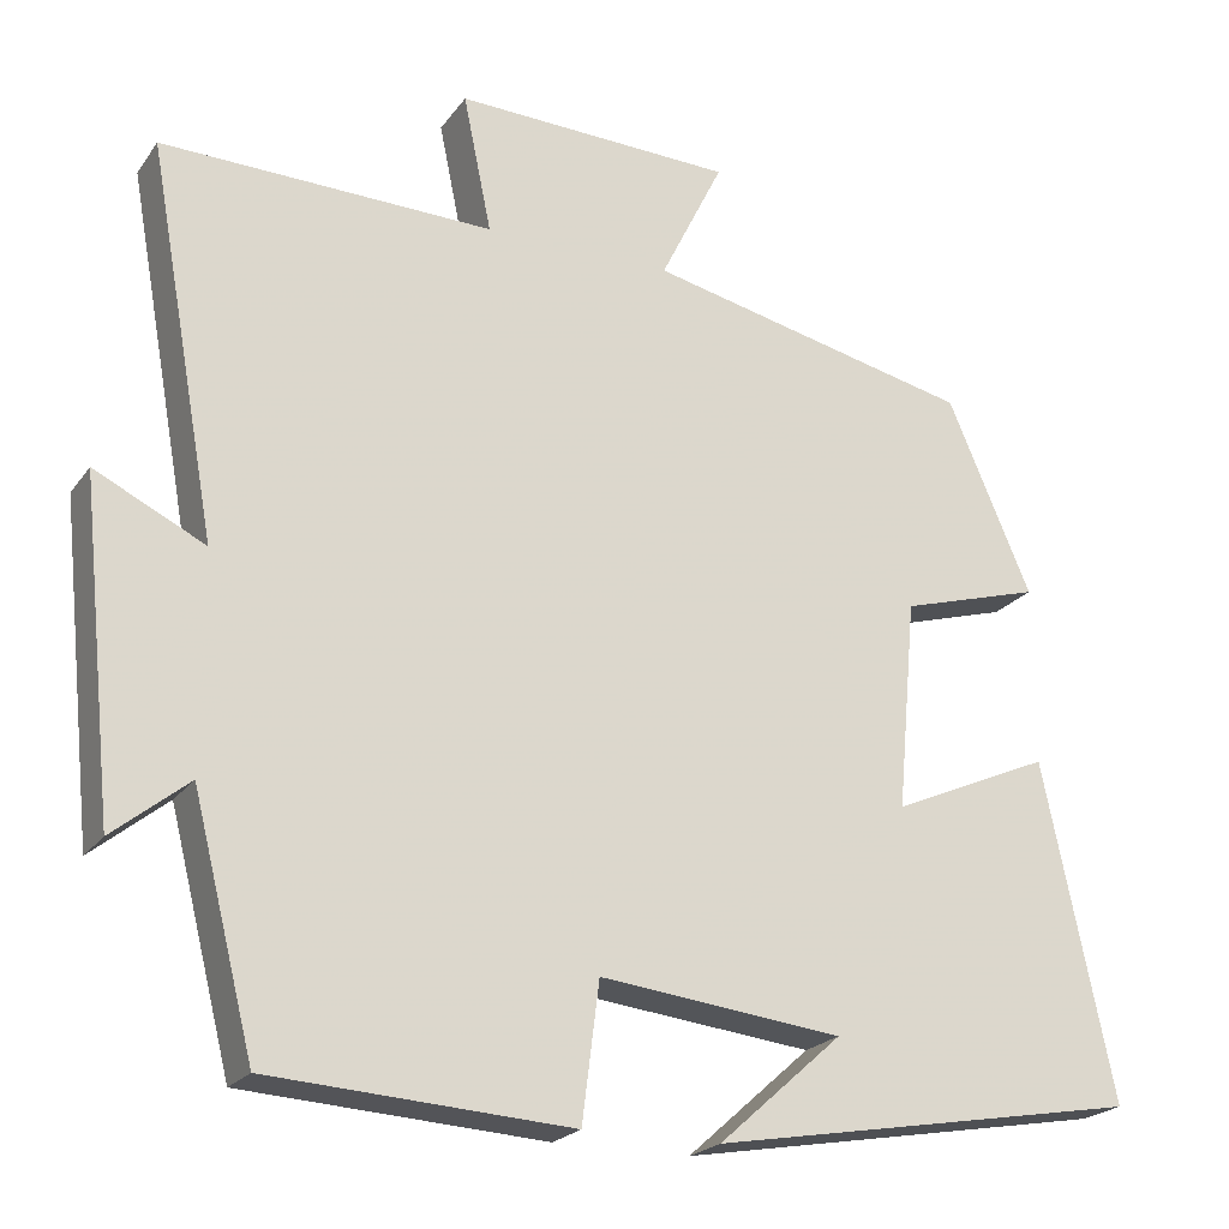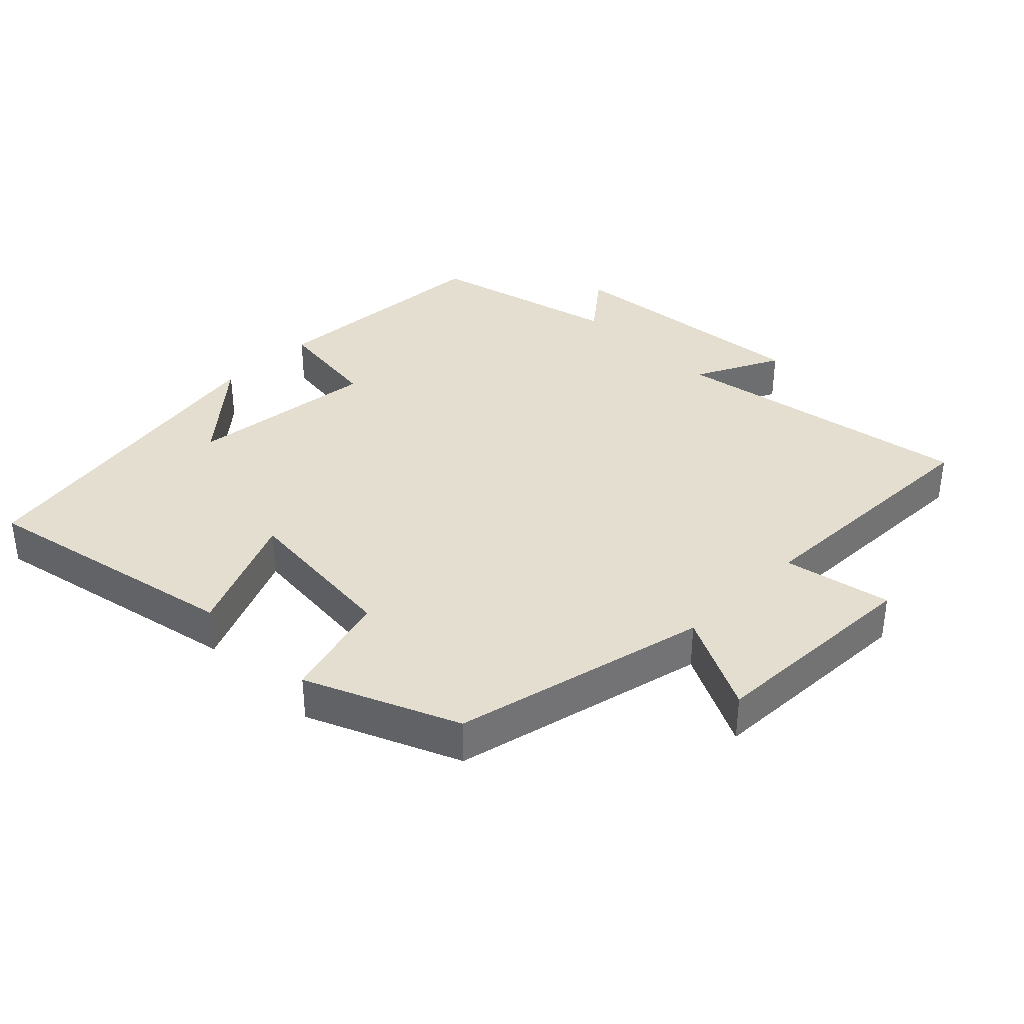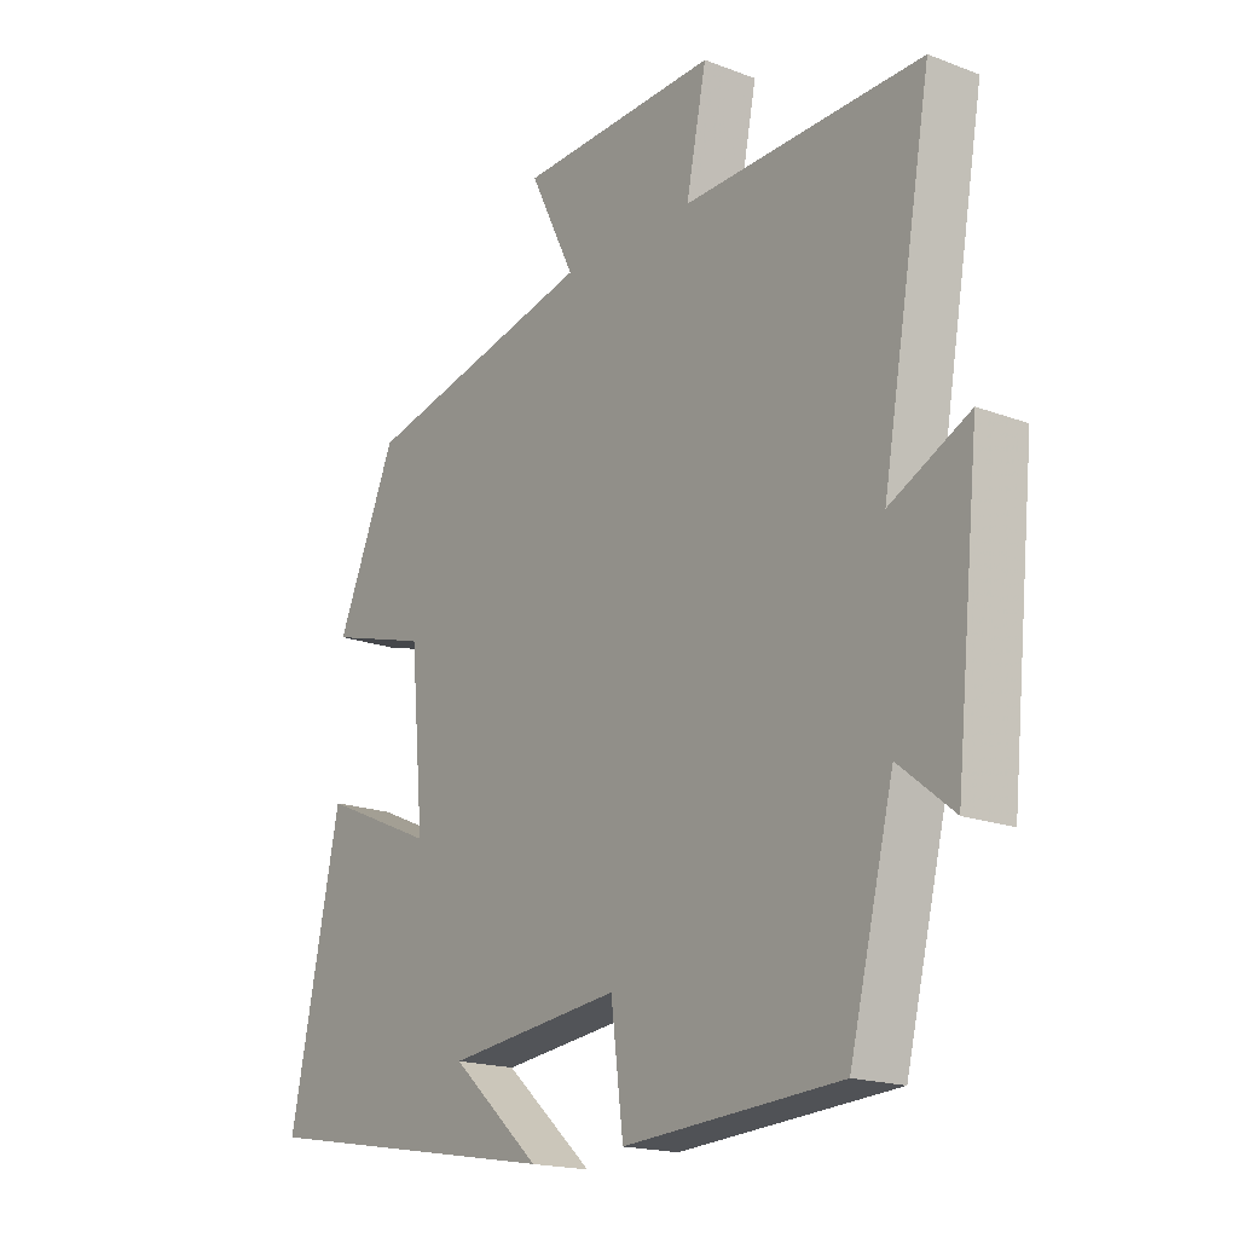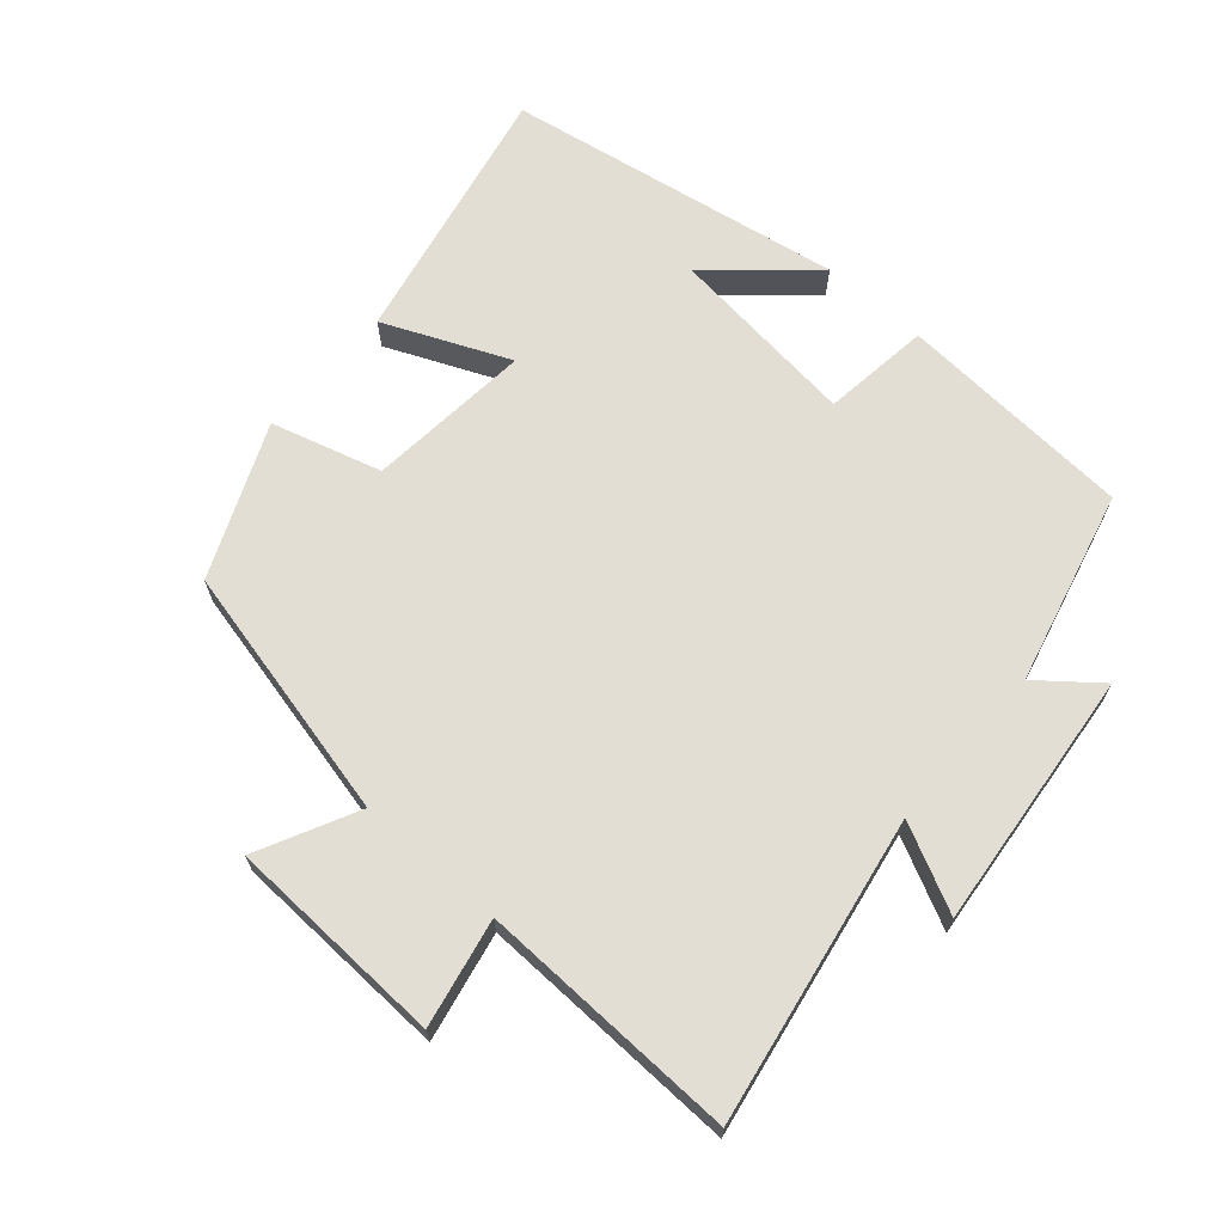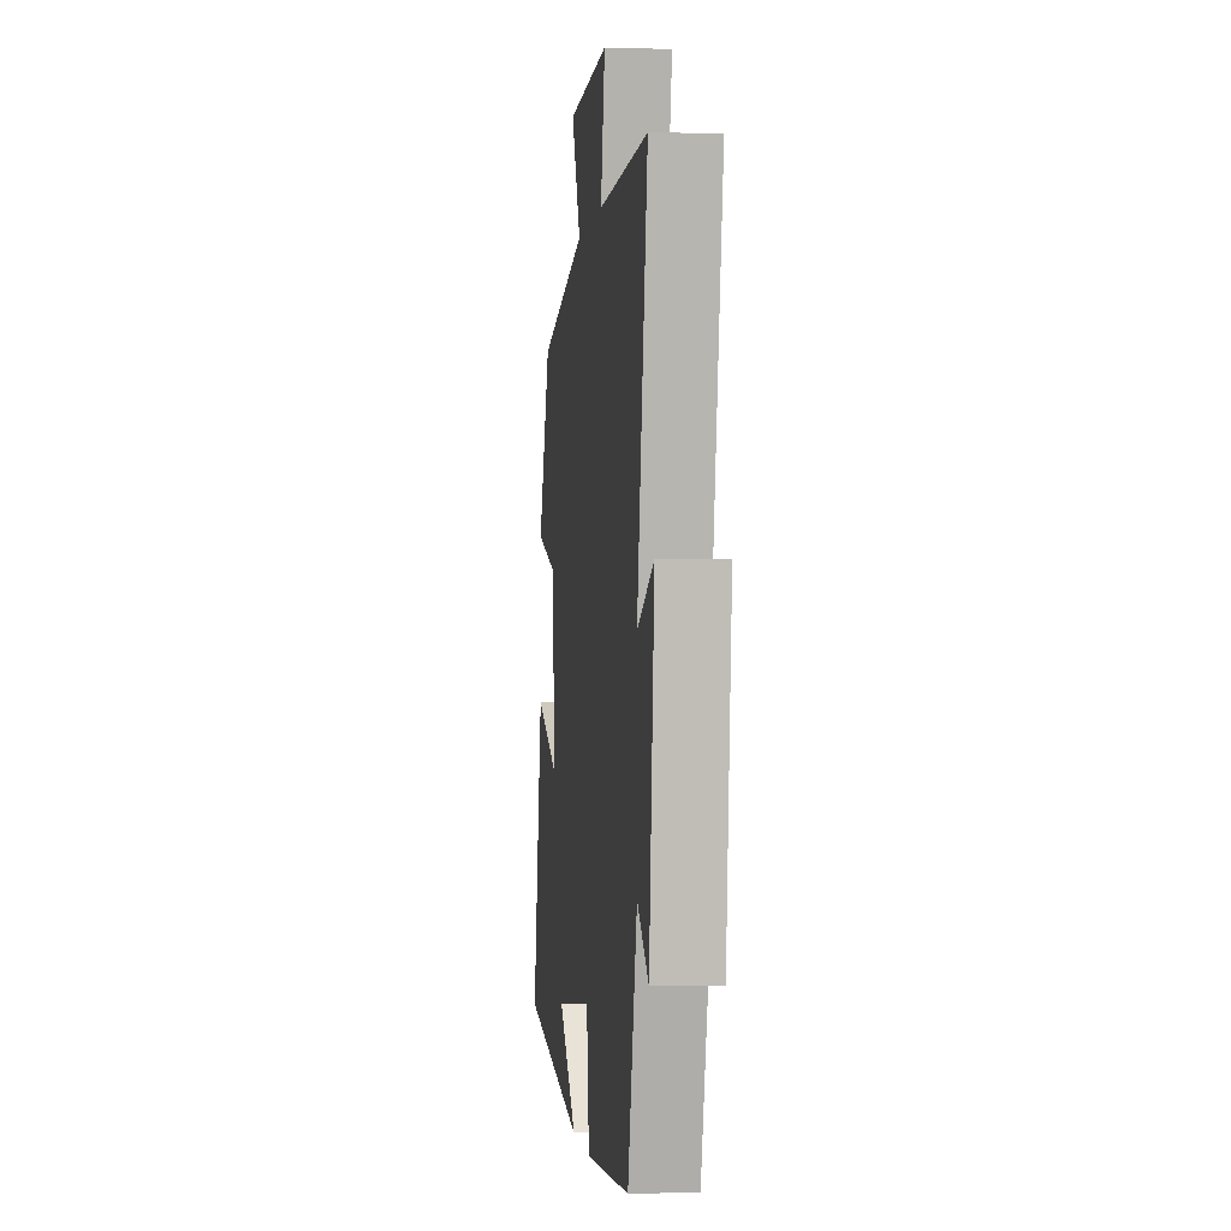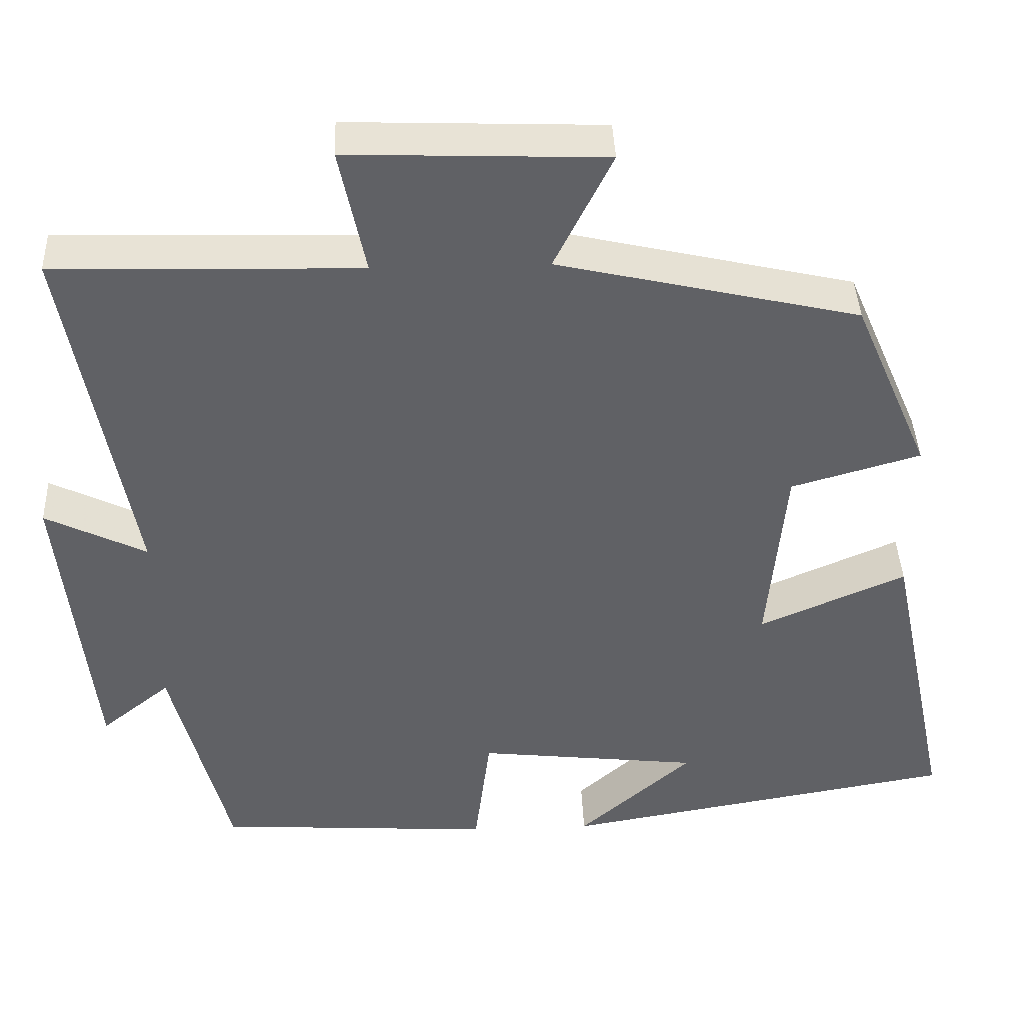
<metadata>
{"format":"obj","ext":"obj","renderer":"f3d","projection":"perspective","resolution":1024,"background":"white","views":[{"elev":-21.9,"azim":154.0,"up":"+Z"},{"elev":36.4,"azim":-44.8,"up":"+Y"},{"elev":-18.2,"azim":53.6,"up":"+Z"},{"elev":67.3,"azim":41.3,"up":"+Y"},{"elev":-0.9,"azim":83.4,"up":"+Z"},{"elev":40.9,"azim":177.7,"up":"+Z"}]}
</metadata>
<code>
v 0.428 0.07 -0.478
v 0.077 0.07 -0.5
v 0.057 0.07 -0.34
v -0.225 0.07 -0.372
v -0.081 0.07 -0.5
v -0.582 0.07 -0.413
v -0.5 0.07 -0.022
v -0.315 0.07 -0.103
v -0.337 0.07 0.141
v -0.5 0.07 0.188
v -0.403 0.07 0.413
v -0.023 0.07 0.5
v -0.096 0.07 0.648
v 0.228 0.07 0.66
v 0.195 0.07 0.5
v 0.581 0.07 0.51
v 0.5 0.07 0.058
v 0.628 0.07 0.121
v 0.588 0.07 -0.263
v 0.5 0.07 -0.192
v 0.428 0 -0.478
v 0.077 0 -0.5
v 0.057 0 -0.34
v -0.225 0 -0.372
v -0.081 0 -0.5
v -0.582 0 -0.413
v -0.5 0 -0.022
v -0.315 0 -0.103
v -0.337 0 0.141
v -0.5 0 0.188
v -0.403 0 0.413
v -0.023 0 0.5
v -0.096 0 0.648
v 0.228 0 0.66
v 0.195 0 0.5
v 0.581 0 0.51
v 0.5 0 0.058
v 0.628 0 0.121
v 0.588 0 -0.263
v 0.5 0 -0.192
f 17 18 19 20
f 17 20 1 2
f 15 16 17 2
f 12 13 14 15
f 12 15 2 3
f 9 10 11 12
f 8 9 12 3
f 7 8 3 4
f 6 7 4
f 4 5 6
f 40 39 38 37
f 22 21 40 37
f 22 37 36 35
f 35 34 33 32
f 23 22 35 32
f 32 31 30 29
f 23 32 29 28
f 24 23 28 27
f 24 27 26
f 26 25 24
f 1 21 22 2
f 2 22 23 3
f 3 23 24 4
f 4 24 25 5
f 5 25 26 6
f 6 26 27 7
f 7 27 28 8
f 8 28 29 9
f 9 29 30 10
f 10 30 31 11
f 11 31 32 12
f 12 32 33 13
f 13 33 34 14
f 14 34 35 15
f 15 35 36 16
f 16 36 37 17
f 17 37 38 18
f 18 38 39 19
f 19 39 40 20
f 20 40 21 1

</code>
